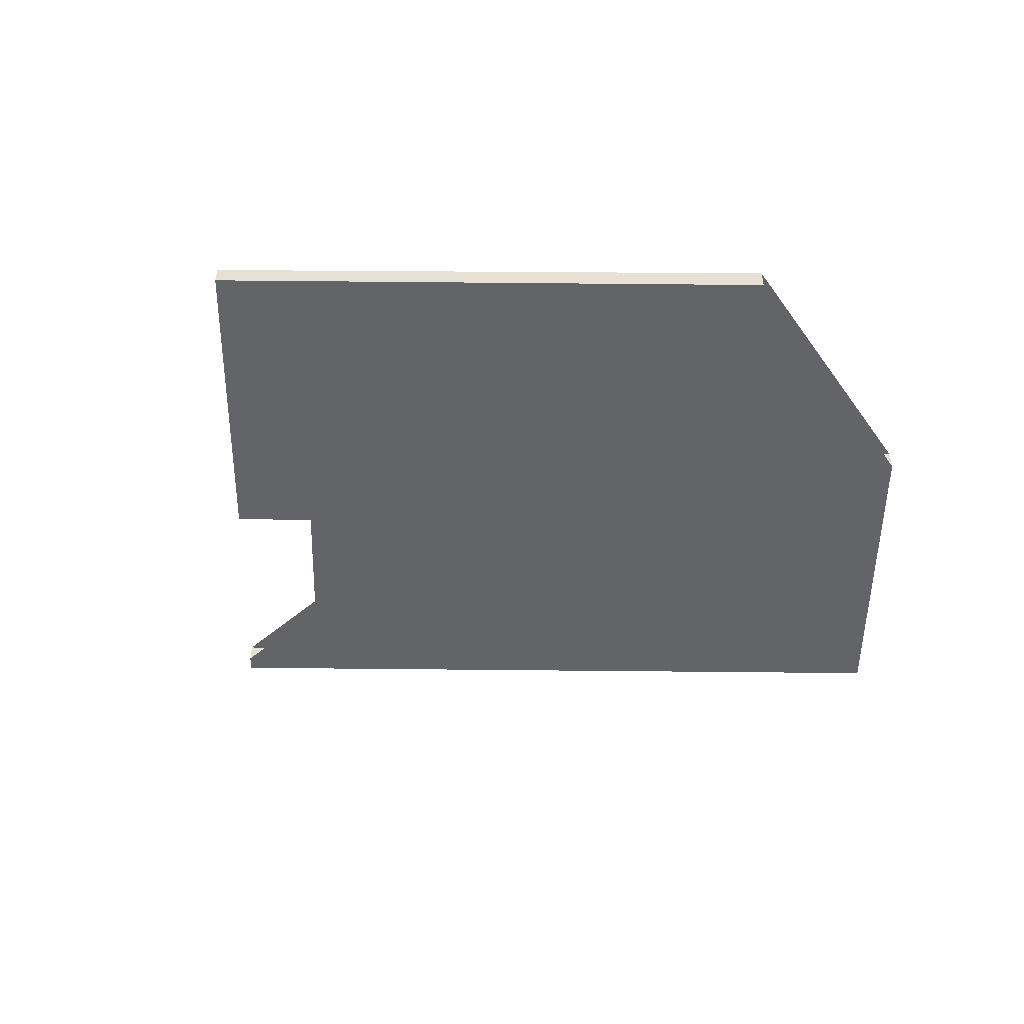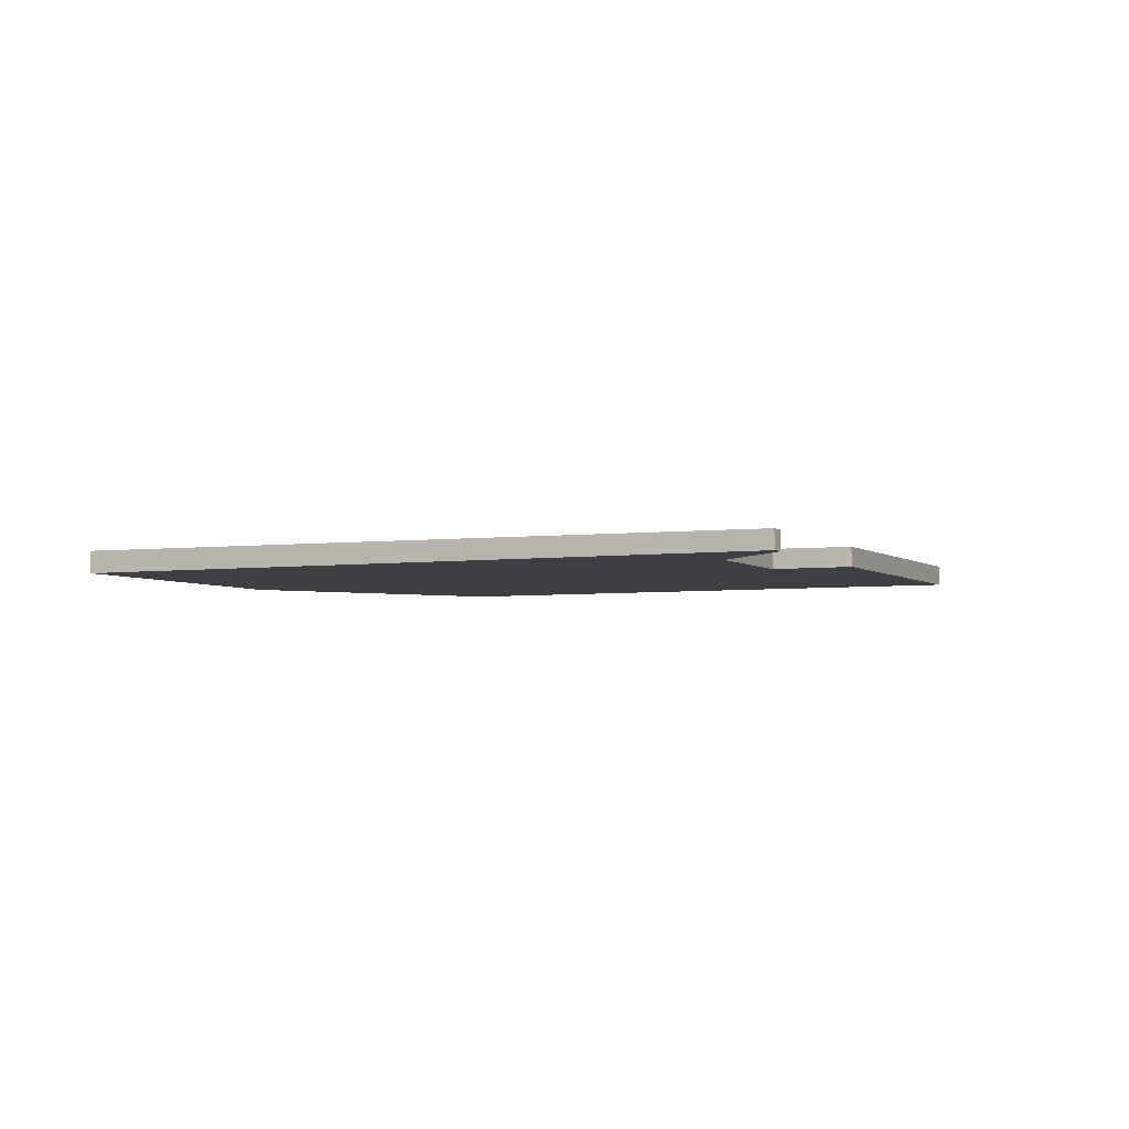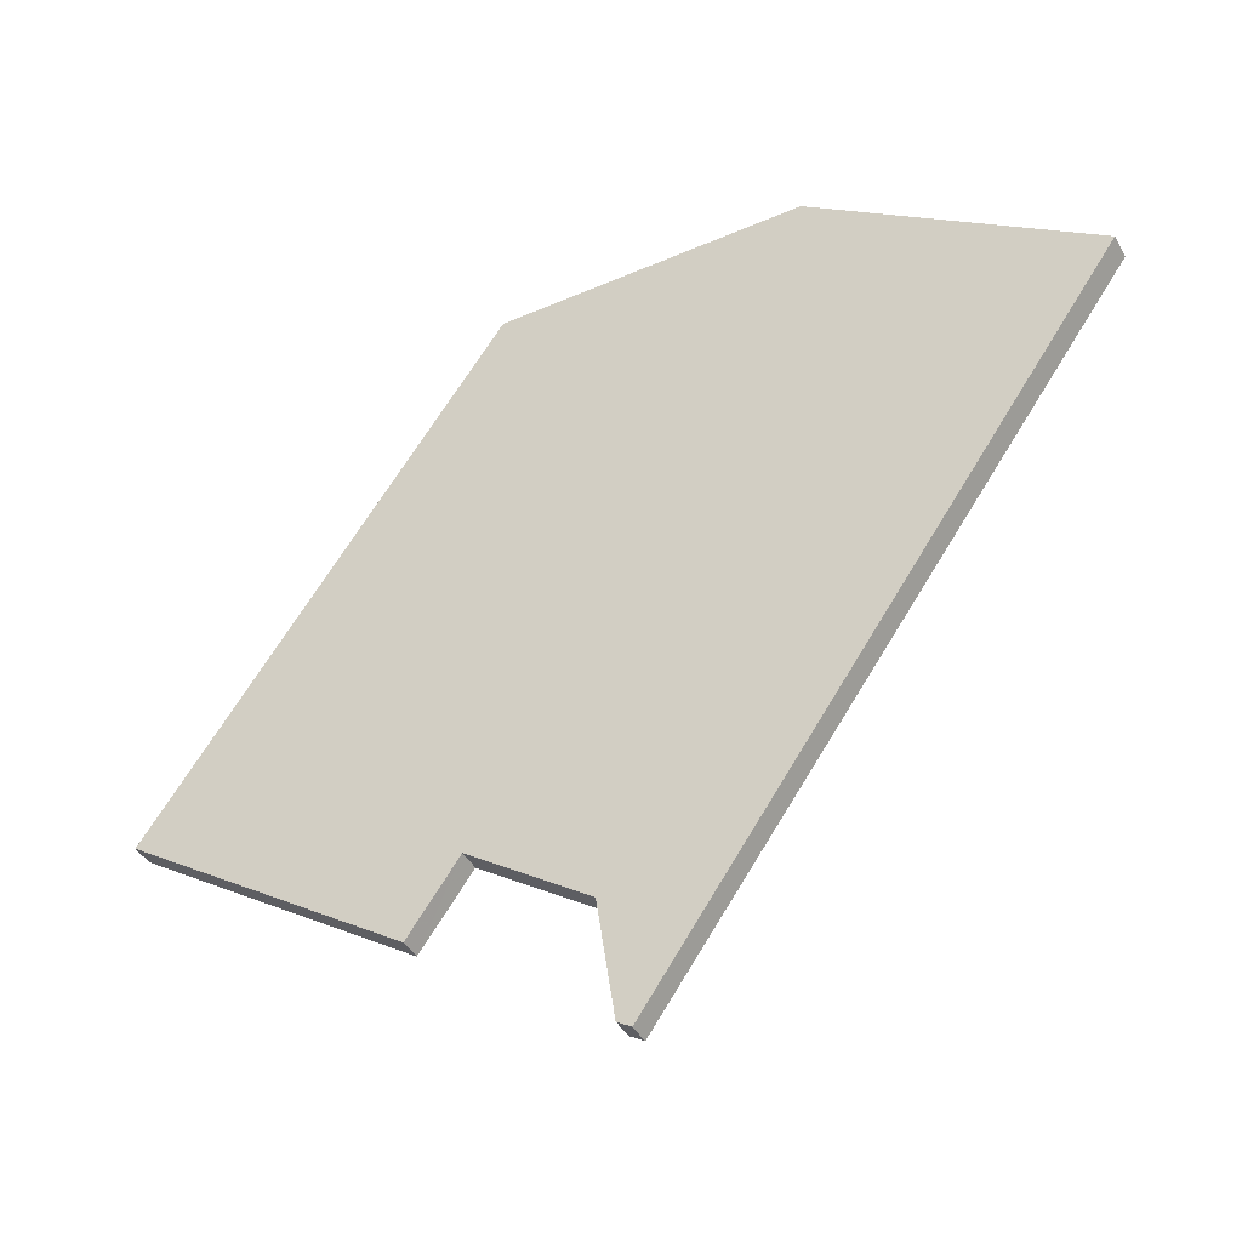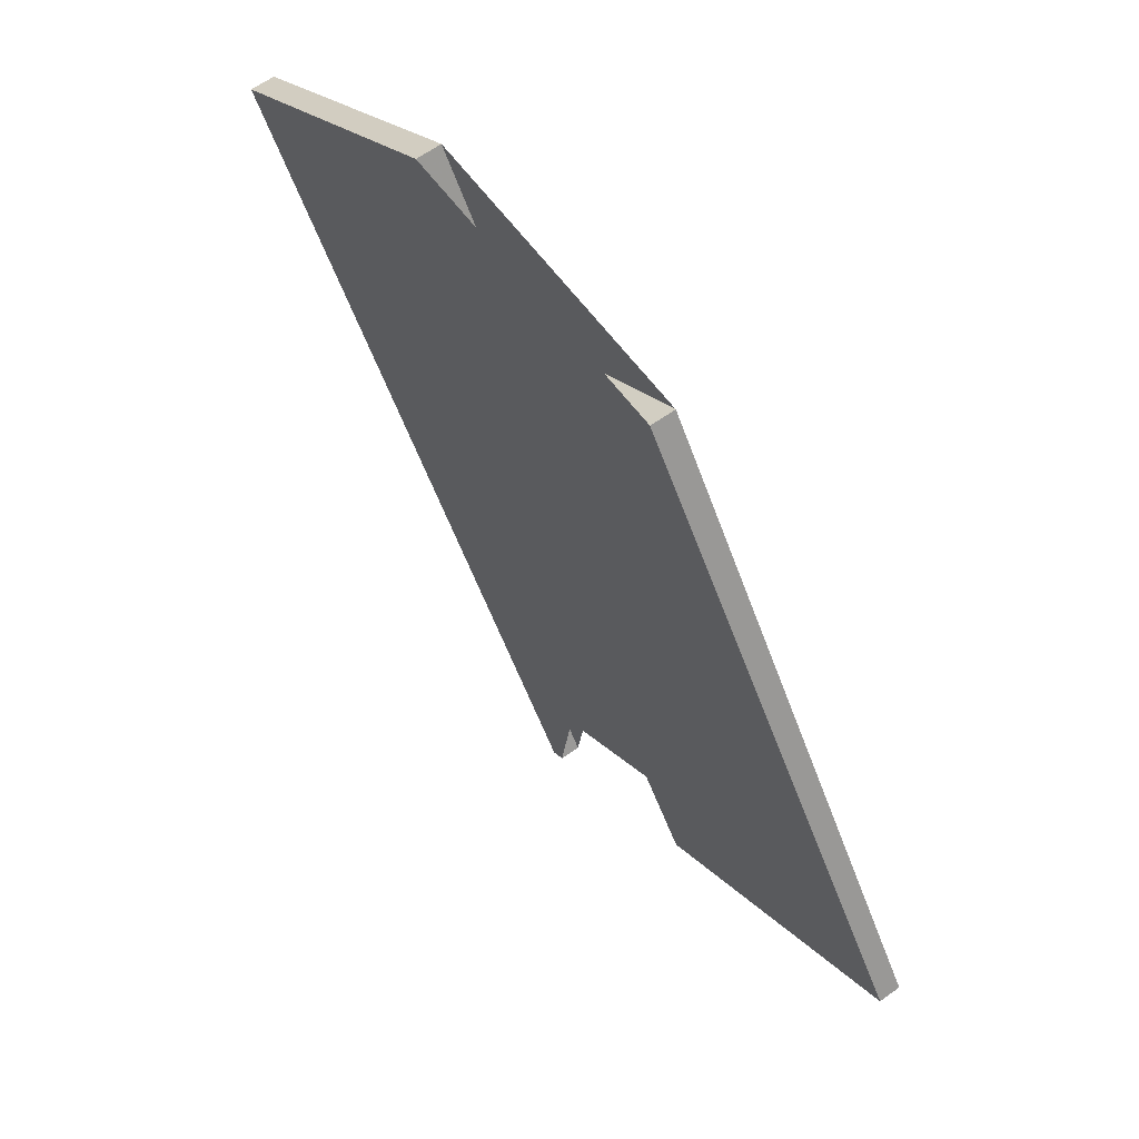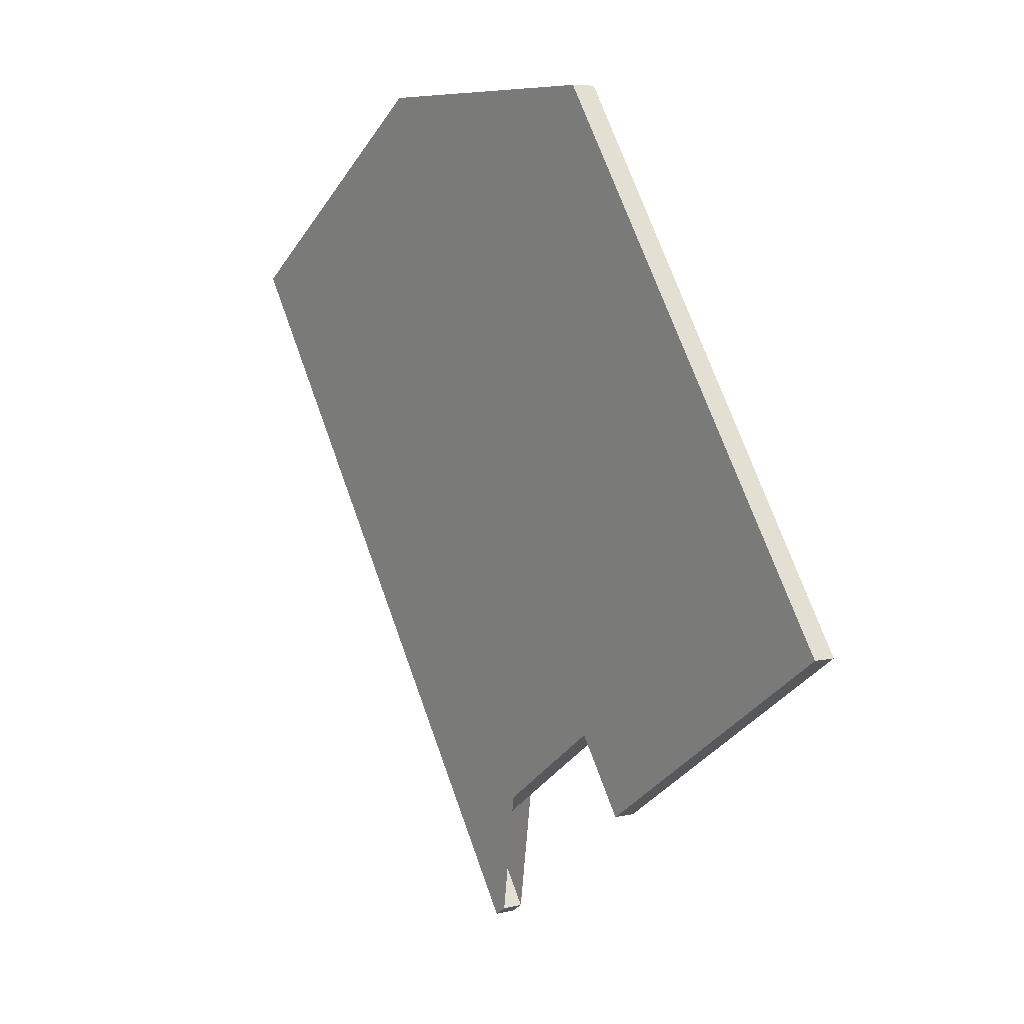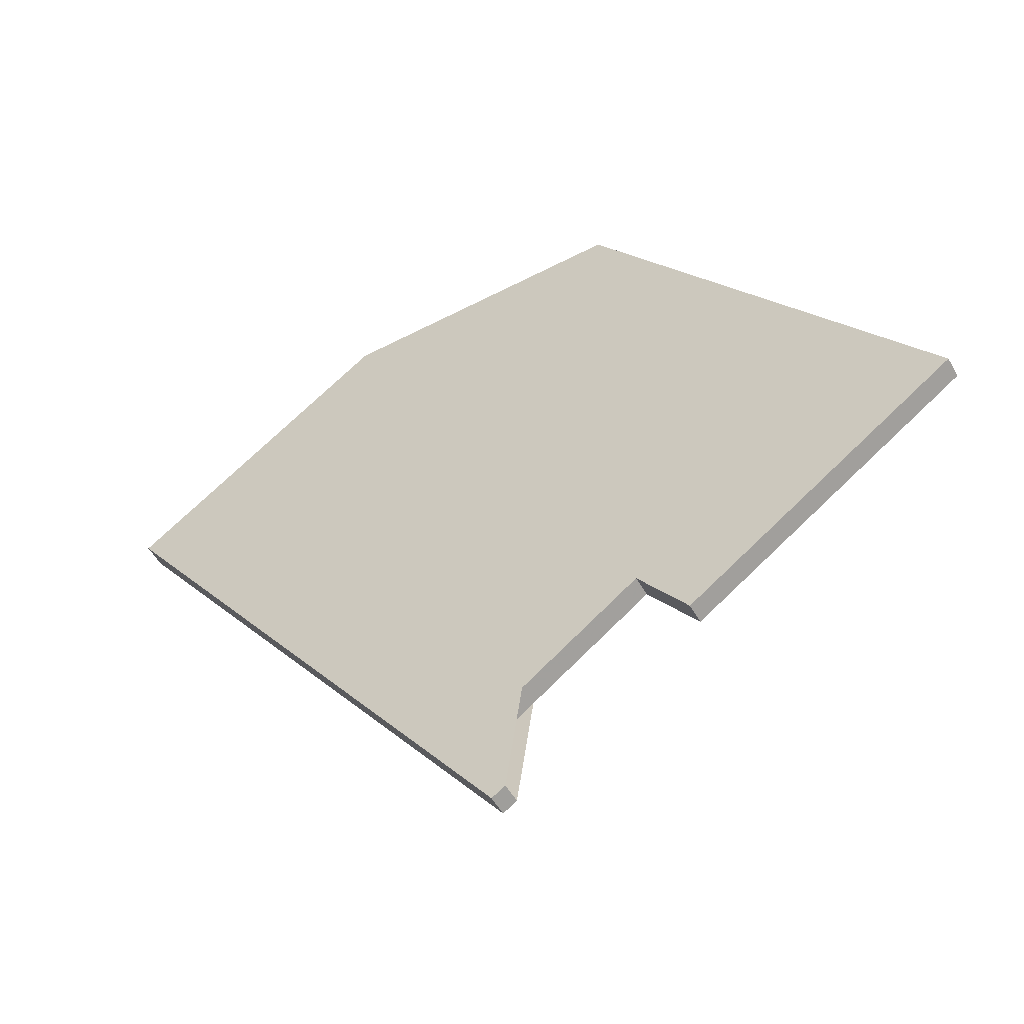
<metadata>
{"format":"obj","ext":"obj","renderer":"f3d","projection":"perspective","resolution":1024,"background":"white","views":[{"elev":-51.1,"azim":124.3,"up":"+Z"},{"elev":-4.0,"azim":-30.2,"up":"+Z"},{"elev":-42.6,"azim":-152.6,"up":"+Y"},{"elev":61.8,"azim":53.7,"up":"+Y"},{"elev":7.0,"azim":55.3,"up":"+Y"},{"elev":-53.7,"azim":29.1,"up":"+Y"}]}
</metadata>
<code>
v -2220 -986.2 0.3283
v -2217 -984.3 0.3322
v -2212 -991.1 0.2923
v -2216 -993.8 0.2871
v -2217 -992.8 0.2928
v -2219 -994.6 0.289
v -2218 -995.6 0.2833
v -2219 -995.7 0.283
v -2225 -986.9 0.3344
v -2221 -984.3 0.3398
v -2217 -984.3 0.3322
v -2220 -986.2 0.3283
v -2220 -986.2 5.551e-17
v -2217 -984.3 0
v -2212 -991.1 0.2923
v -2217 -984.3 0.3322
v -2217 -984.3 0
v -2212 -991.1 0
v -2216 -993.8 0.2871
v -2212 -991.1 0.2923
v -2212 -991.1 0
v -2216 -993.8 0
v -2217 -992.8 0.2928
v -2216 -993.8 0.2871
v -2216 -993.8 0
v -2217 -992.8 0
v -2219 -994.6 0.289
v -2217 -992.8 0.2928
v -2217 -992.8 0
v -2219 -994.6 0
v -2218 -995.6 0.2833
v -2219 -994.6 0.289
v -2219 -994.6 0
v -2218 -995.6 0
v -2219 -995.7 0.283
v -2218 -995.6 0.2833
v -2218 -995.6 0
v -2219 -995.7 0
v -2225 -986.9 0.3344
v -2219 -995.7 0.283
v -2219 -995.7 0
v -2225 -986.9 0
v -2221 -984.3 0.3398
v -2225 -986.9 0.3344
v -2225 -986.9 0
v -2221 -984.3 0
v -2220 -986.2 0.3283
v -2221 -984.3 0.3398
v -2221 -984.3 0
v -2220 -986.2 5.551e-17
v -2220 -986.2 0
v -2217 -984.3 0
v -2212 -991.1 0
v -2216 -993.8 0
v -2217 -992.8 0
v -2219 -994.6 0
v -2218 -995.6 0
v -2219 -995.7 0
v -2225 -986.9 0
v -2221 -984.3 0
f 2 3 4 5 6 7 8 9 10 1
f 12 13 14 11
f 16 17 18 15
f 20 21 22 19
f 24 25 26 23
f 28 29 30 27
f 32 33 34 31
f 36 37 38 35
f 40 41 42 39
f 44 45 46 43
f 48 49 50 47
f 52 53 54 55 56 57 58 59 60 51

</code>
